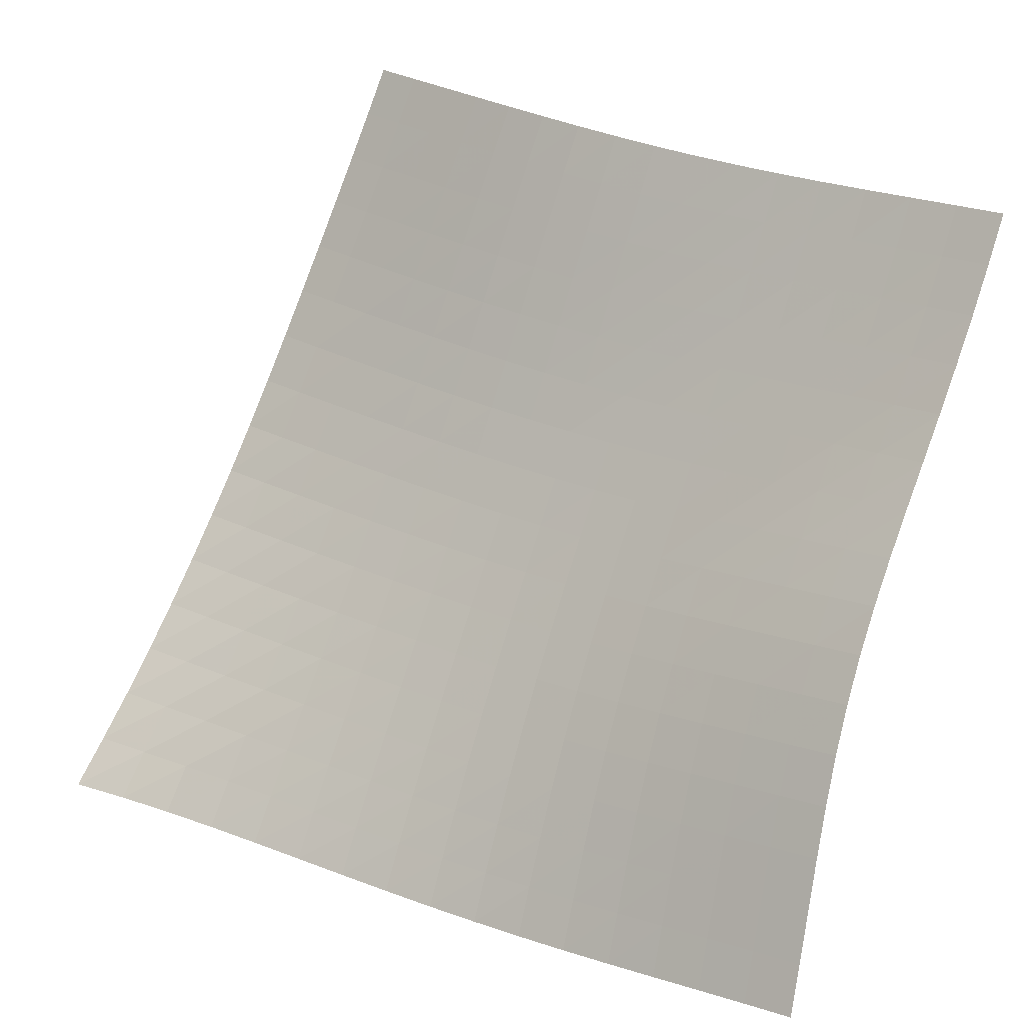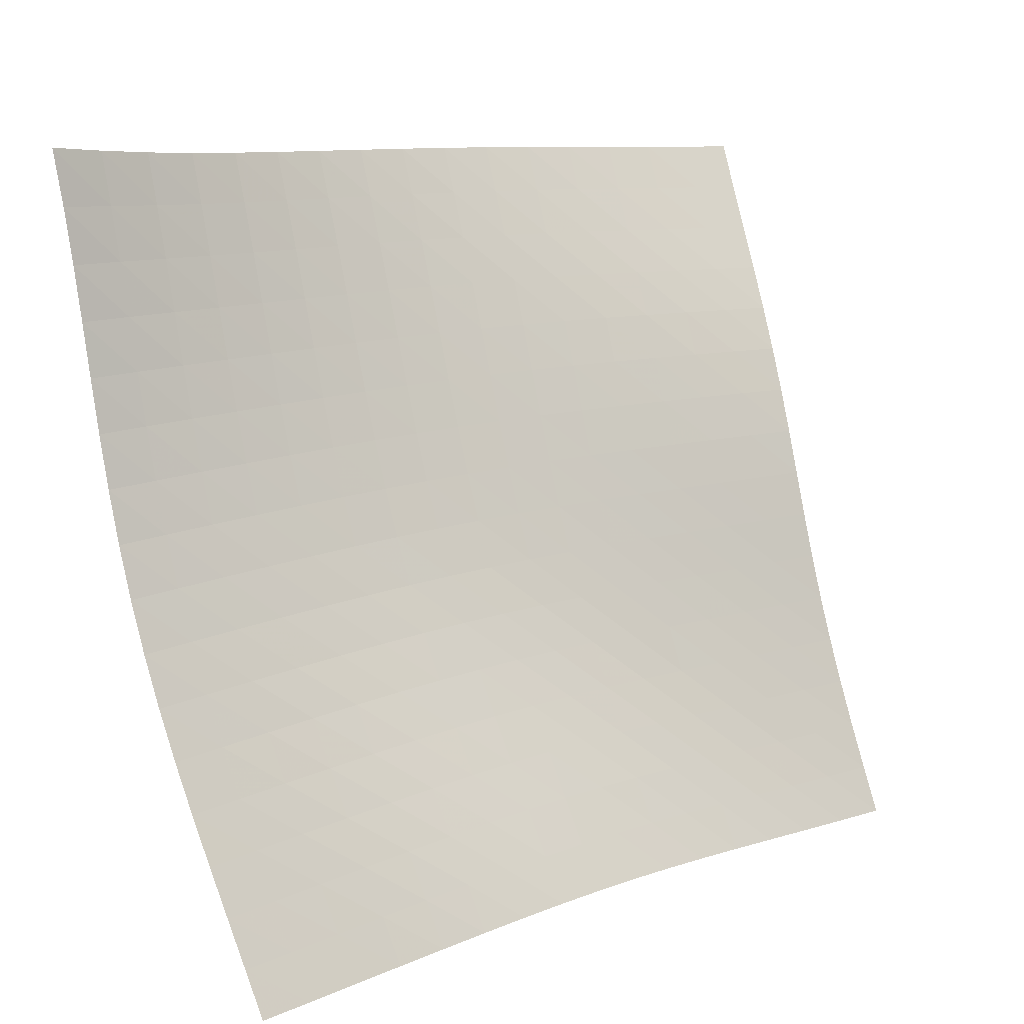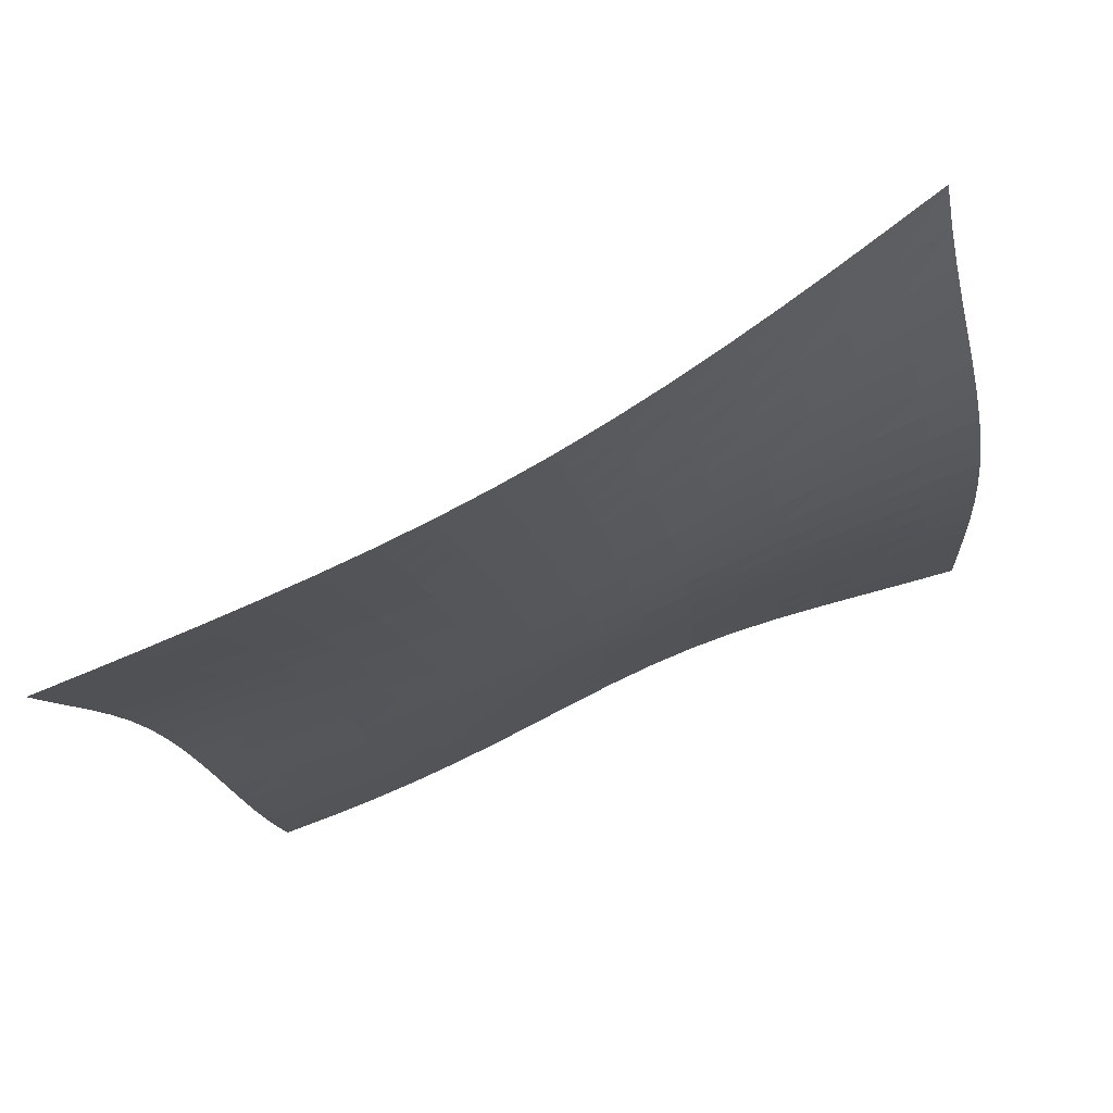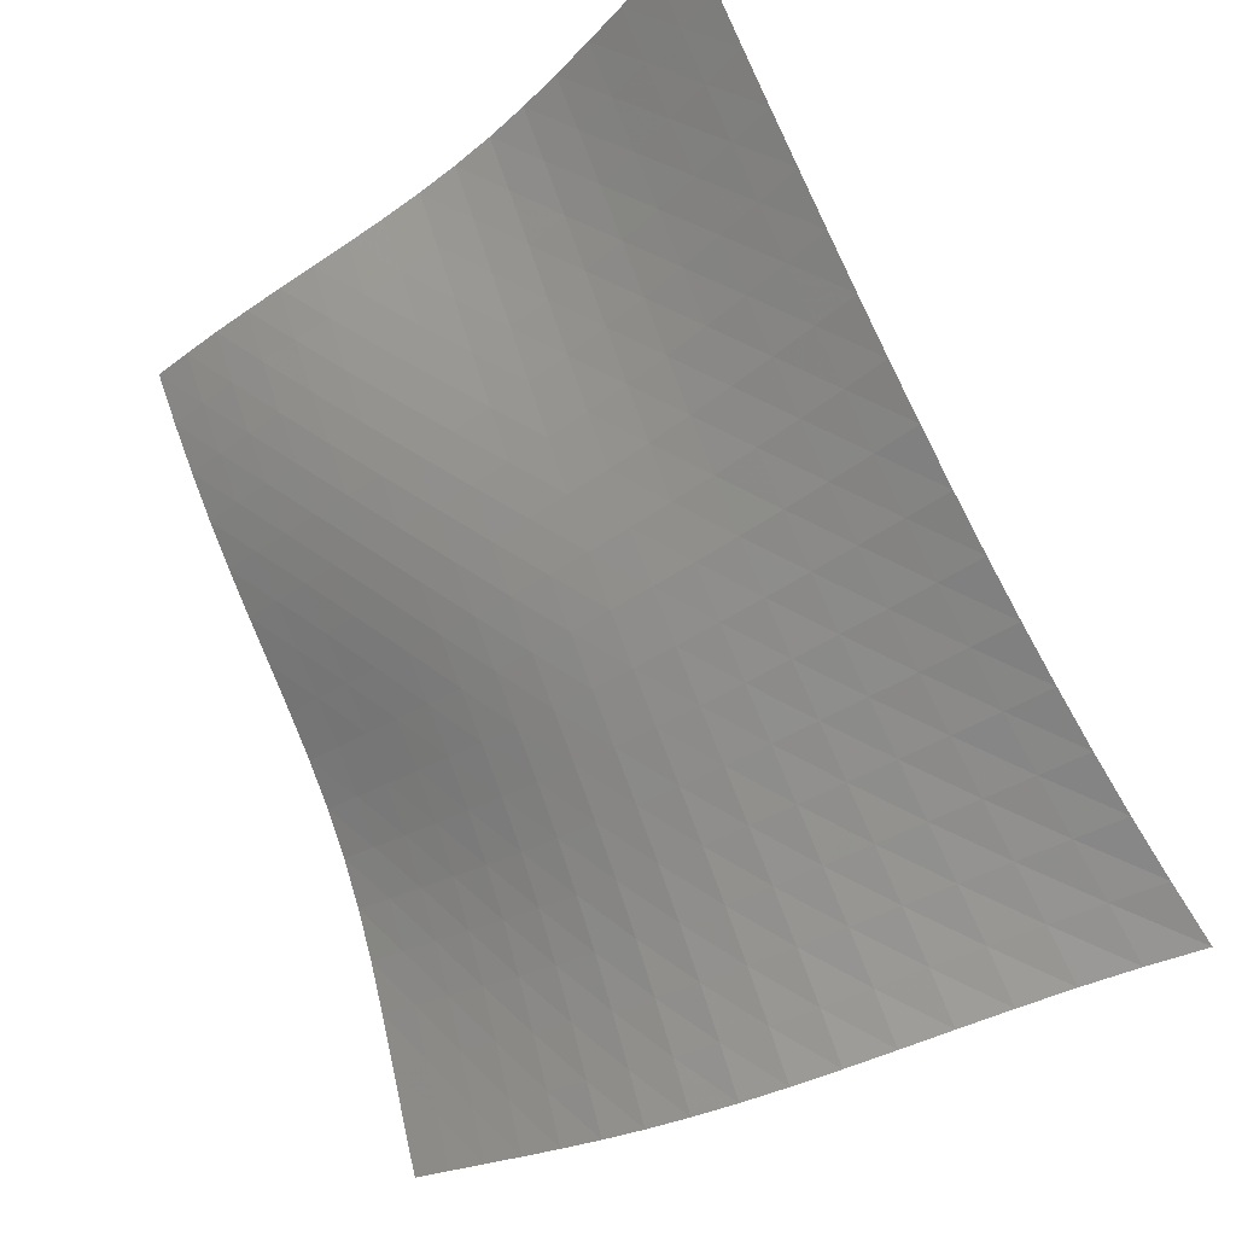
<metadata>
{"format":"obj","ext":"obj","renderer":"f3d","projection":"perspective","resolution":1024,"background":"white","views":[{"elev":15.2,"azim":-119.9,"up":"+Z"},{"elev":61.5,"azim":-110.0,"up":"+Y"},{"elev":7.7,"azim":94.3,"up":"+Y"},{"elev":-20.6,"azim":72.8,"up":"+Z"}]}
</metadata>
<code>
v -6.501 -0.002808 6.501
v -5.522 -6.676 18.47
v -18.47 -6.676 5.522
v -17.06 -11.23 17.06
v -17.71 -6.363 5.504
v -16.95 -6.042 5.485
v -16.18 -5.712 5.466
v -15.4 -5.372 5.453
v -14.62 -5.021 5.452
v -13.84 -4.655 5.466
v -13.06 -4.272 5.502
v -12.29 -3.87 5.562
v -11.54 -3.447 5.645
v -10.8 -3.005 5.749
v -10.07 -2.546 5.871
v -9.352 -2.07 6.003
v -8.644 -1.58 6.14
v -7.937 -1.072 6.273
v -7.225 -0.5453 6.395
v -6.395 -0.5453 7.225
v -6.273 -1.072 7.937
v -6.14 -1.58 8.644
v -6.003 -2.07 9.352
v -5.871 -2.546 10.07
v -5.749 -3.005 10.8
v -5.645 -3.447 11.54
v -5.562 -3.87 12.29
v -5.502 -4.272 13.06
v -5.466 -4.655 13.84
v -5.452 -5.021 14.62
v -5.453 -5.372 15.4
v -5.466 -5.712 16.18
v -5.485 -6.042 16.95
v -5.504 -6.363 17.71
v -6.296 -6.886 18.37
v -7.066 -7.09 18.26
v -7.829 -7.293 18.16
v -8.58 -7.506 18.06
v -9.317 -7.739 17.96
v -10.04 -8.001 17.85
v -10.74 -8.295 17.74
v -11.42 -8.615 17.63
v -12.1 -8.955 17.53
v -12.77 -9.304 17.43
v -13.45 -9.653 17.35
v -14.14 -9.995 17.28
v -14.85 -10.32 17.21
v -15.57 -10.64 17.16
v -16.31 -10.94 17.11
v -17.11 -10.94 16.31
v -17.16 -10.64 15.57
v -17.21 -10.32 14.85
v -17.28 -9.995 14.14
v -17.35 -9.653 13.45
v -17.43 -9.304 12.77
v -17.53 -8.955 12.1
v -17.63 -8.615 11.42
v -17.74 -8.295 10.74
v -17.85 -8.001 10.04
v -17.96 -7.739 9.317
v -18.06 -7.506 8.58
v -18.16 -7.293 7.829
v -18.26 -7.09 7.066
v -18.37 -6.886 6.296
v -7.11 -1.013 7.11
v -7.823 -1.494 6.99
v -8.535 -1.969 6.863
v -9.249 -2.434 6.734
v -9.969 -2.888 6.609
v -10.7 -3.328 6.494
v -11.44 -3.752 6.395
v -12.2 -4.157 6.317
v -12.96 -4.543 6.262
v -13.74 -4.911 6.229
v -14.52 -5.262 6.217
v -15.3 -5.602 6.221
v -16.07 -5.932 6.237
v -16.84 -6.255 6.257
v -17.61 -6.573 6.277
v -6.99 -1.494 7.823
v -7.706 -1.933 7.706
v -8.422 -2.375 7.584
v -9.141 -2.813 7.462
v -9.865 -3.244 7.343
v -10.6 -3.663 7.235
v -11.34 -4.068 7.142
v -12.1 -4.455 7.069
v -12.86 -4.824 7.018
v -13.64 -5.175 6.989
v -14.42 -5.511 6.98
v -15.19 -5.836 6.987
v -15.97 -6.154 7.004
v -16.74 -6.468 7.025
v -17.51 -6.78 7.047
v -6.863 -1.969 8.535
v -7.584 -2.375 8.422
v -8.306 -2.787 8.306
v -9.03 -3.2 8.189
v -9.758 -3.609 8.077
v -10.49 -4.009 7.974
v -11.24 -4.395 7.886
v -12 -4.764 7.817
v -12.76 -5.116 7.77
v -13.53 -5.45 7.744
v -14.31 -5.769 7.737
v -15.09 -6.079 7.746
v -15.87 -6.383 7.765
v -16.64 -6.685 7.787
v -17.4 -6.988 7.809
v -6.734 -2.434 9.249
v -7.462 -2.813 9.141
v -8.189 -3.2 9.03
v -8.918 -3.591 8.918
v -9.651 -3.979 8.811
v -10.39 -4.361 8.712
v -11.14 -4.73 8.627
v -11.89 -5.084 8.561
v -12.66 -5.421 8.516
v -13.43 -5.739 8.492
v -14.2 -6.044 8.487
v -14.98 -6.338 8.497
v -15.76 -6.627 8.516
v -16.53 -6.917 8.539
v -17.3 -7.209 8.561
v -6.609 -2.888 9.969
v -7.343 -3.244 9.865
v -8.077 -3.609 9.758
v -8.811 -3.979 9.651
v -9.546 -4.35 9.546
v -10.29 -4.716 9.45
v -11.03 -5.072 9.367
v -11.79 -5.414 9.301
v -12.55 -5.738 9.256
v -13.32 -6.045 9.231
v -14.09 -6.337 9.226
v -14.87 -6.619 9.236
v -15.65 -6.895 9.255
v -16.42 -7.172 9.278
v -17.19 -7.452 9.299
v -6.494 -3.328 10.7
v -7.235 -3.663 10.6
v -7.974 -4.009 10.49
v -8.712 -4.361 10.39
v -9.45 -4.716 10.29
v -10.19 -5.07 10.19
v -10.93 -5.416 10.11
v -11.69 -5.749 10.04
v -12.45 -6.066 9.991
v -13.21 -6.365 9.964
v -13.98 -6.649 9.956
v -14.76 -6.922 9.963
v -15.54 -7.189 9.98
v -16.31 -7.455 10
v -17.08 -7.725 10.02
v -6.395 -3.752 11.44
v -7.142 -4.068 11.34
v -7.886 -4.395 11.24
v -8.627 -4.73 11.14
v -9.367 -5.072 11.03
v -10.11 -5.416 10.93
v -10.85 -5.755 10.85
v -11.59 -6.084 10.78
v -12.35 -6.398 10.72
v -13.11 -6.695 10.69
v -13.88 -6.976 10.68
v -14.65 -7.245 10.68
v -15.42 -7.507 10.69
v -16.2 -7.766 10.71
v -16.97 -8.028 10.72
v -6.317 -4.157 12.2
v -7.069 -4.455 12.1
v -7.817 -4.764 12
v -8.561 -5.084 11.89
v -9.301 -5.414 11.79
v -10.04 -5.749 11.69
v -10.78 -6.084 11.59
v -11.52 -6.412 11.52
v -12.27 -6.727 11.46
v -13.02 -7.026 11.42
v -13.78 -7.31 11.4
v -14.55 -7.58 11.39
v -15.32 -7.842 11.39
v -16.09 -8.099 11.4
v -16.86 -8.355 11.41
v -6.262 -4.543 12.96
v -7.018 -4.824 12.86
v -7.77 -5.116 12.76
v -8.516 -5.421 12.66
v -9.256 -5.738 12.55
v -9.991 -6.066 12.45
v -10.72 -6.398 12.35
v -11.46 -6.727 12.27
v -12.2 -7.046 12.2
v -12.94 -7.352 12.15
v -13.7 -7.642 12.12
v -14.46 -7.919 12.1
v -15.22 -8.184 12.09
v -15.99 -8.443 12.09
v -16.76 -8.699 12.1
v -6.229 -4.911 13.74
v -6.989 -5.175 13.64
v -7.744 -5.45 13.53
v -8.492 -5.739 13.43
v -9.231 -6.045 13.32
v -9.964 -6.365 13.21
v -10.69 -6.695 13.11
v -11.42 -7.026 13.02
v -12.15 -7.352 12.94
v -12.88 -7.666 12.88
v -13.63 -7.966 12.84
v -14.38 -8.252 12.81
v -15.13 -8.525 12.8
v -15.9 -8.79 12.79
v -16.66 -9.048 12.78
v -6.217 -5.262 14.52
v -6.98 -5.511 14.42
v -7.737 -5.769 14.31
v -8.487 -6.044 14.2
v -9.226 -6.337 14.09
v -9.956 -6.649 13.98
v -10.68 -6.976 13.88
v -11.4 -7.31 13.78
v -12.12 -7.642 13.7
v -12.84 -7.966 13.63
v -13.57 -8.277 13.57
v -14.31 -8.574 13.53
v -15.06 -8.858 13.51
v -15.82 -9.13 13.49
v -16.58 -9.395 13.47
v -6.221 -5.602 15.3
v -6.987 -5.836 15.19
v -7.746 -6.079 15.09
v -8.497 -6.338 14.98
v -9.236 -6.619 14.87
v -9.963 -6.922 14.76
v -10.68 -7.245 14.65
v -11.39 -7.58 14.55
v -12.1 -7.919 14.46
v -12.81 -8.252 14.38
v -13.53 -8.574 14.31
v -14.27 -8.883 14.27
v -15.01 -9.178 14.23
v -15.76 -9.46 14.2
v -16.51 -9.731 14.17
v -6.237 -5.932 16.07
v -7.004 -6.154 15.97
v -7.765 -6.383 15.87
v -8.516 -6.627 15.76
v -9.255 -6.895 15.65
v -9.98 -7.189 15.54
v -10.69 -7.507 15.42
v -11.39 -7.842 15.32
v -12.09 -8.184 15.22
v -12.8 -8.525 15.13
v -13.51 -8.858 15.06
v -14.23 -9.178 15.01
v -14.96 -9.483 14.96
v -15.7 -9.775 14.92
v -16.45 -10.05 14.88
v -6.257 -6.255 16.84
v -7.025 -6.468 16.74
v -7.787 -6.685 16.64
v -8.539 -6.917 16.53
v -9.278 -7.172 16.42
v -10 -7.455 16.31
v -10.71 -7.766 16.2
v -11.4 -8.099 16.09
v -12.09 -8.443 15.99
v -12.79 -8.79 15.9
v -13.49 -9.13 15.82
v -14.2 -9.46 15.76
v -14.92 -9.775 15.7
v -15.65 -10.08 15.65
v -16.4 -10.36 15.61
v -6.277 -6.573 17.61
v -7.047 -6.78 17.51
v -7.809 -6.988 17.4
v -8.561 -7.209 17.3
v -9.299 -7.452 17.19
v -10.02 -7.725 17.08
v -10.72 -8.028 16.97
v -11.41 -8.355 16.86
v -12.1 -8.699 16.76
v -12.78 -9.048 16.66
v -13.47 -9.395 16.58
v -14.17 -9.731 16.51
v -14.88 -10.05 16.45
v -15.61 -10.36 16.4
v -16.35 -10.66 16.35
f 289 49 4
f 289 4 50
f 5 79 64
f 5 64 3
f 79 94 63
f 79 63 64
f 94 109 62
f 94 62 63
f 109 124 61
f 109 61 62
f 124 139 60
f 124 60 61
f 139 154 59
f 139 59 60
f 154 169 58
f 154 58 59
f 169 184 57
f 169 57 58
f 184 199 56
f 184 56 57
f 199 214 55
f 199 55 56
f 214 229 54
f 214 54 55
f 229 244 53
f 229 53 54
f 244 259 52
f 244 52 53
f 259 274 51
f 259 51 52
f 274 289 50
f 274 50 51
f 1 20 65
f 1 65 19
f 19 65 66
f 19 66 18
f 18 66 67
f 18 67 17
f 17 67 68
f 17 68 16
f 16 68 69
f 16 69 15
f 15 69 70
f 15 70 14
f 14 70 71
f 14 71 13
f 13 71 72
f 13 72 12
f 12 72 73
f 12 73 11
f 11 73 74
f 11 74 10
f 10 74 75
f 10 75 9
f 9 75 76
f 9 76 8
f 8 76 77
f 8 77 7
f 7 77 78
f 7 78 6
f 6 78 79
f 6 79 5
f 20 21 80
f 20 80 65
f 65 80 81
f 65 81 66
f 66 81 82
f 66 82 67
f 67 82 83
f 67 83 68
f 68 83 84
f 68 84 69
f 69 84 85
f 69 85 70
f 70 85 86
f 70 86 71
f 71 86 87
f 71 87 72
f 72 87 88
f 72 88 73
f 73 88 89
f 73 89 74
f 74 89 90
f 74 90 75
f 75 90 91
f 75 91 76
f 76 91 92
f 76 92 77
f 77 92 93
f 77 93 78
f 78 93 94
f 78 94 79
f 21 22 95
f 21 95 80
f 80 95 96
f 80 96 81
f 81 96 97
f 81 97 82
f 82 97 98
f 82 98 83
f 83 98 99
f 83 99 84
f 84 99 100
f 84 100 85
f 85 100 101
f 85 101 86
f 86 101 102
f 86 102 87
f 87 102 103
f 87 103 88
f 88 103 104
f 88 104 89
f 89 104 105
f 89 105 90
f 90 105 106
f 90 106 91
f 91 106 107
f 91 107 92
f 92 107 108
f 92 108 93
f 93 108 109
f 93 109 94
f 22 23 110
f 22 110 95
f 95 110 111
f 95 111 96
f 96 111 112
f 96 112 97
f 97 112 113
f 97 113 98
f 98 113 114
f 98 114 99
f 99 114 115
f 99 115 100
f 100 115 116
f 100 116 101
f 101 116 117
f 101 117 102
f 102 117 118
f 102 118 103
f 103 118 119
f 103 119 104
f 104 119 120
f 104 120 105
f 105 120 121
f 105 121 106
f 106 121 122
f 106 122 107
f 107 122 123
f 107 123 108
f 108 123 124
f 108 124 109
f 23 24 125
f 23 125 110
f 110 125 126
f 110 126 111
f 111 126 127
f 111 127 112
f 112 127 128
f 112 128 113
f 113 128 129
f 113 129 114
f 114 129 130
f 114 130 115
f 115 130 131
f 115 131 116
f 116 131 132
f 116 132 117
f 117 132 133
f 117 133 118
f 118 133 134
f 118 134 119
f 119 134 135
f 119 135 120
f 120 135 136
f 120 136 121
f 121 136 137
f 121 137 122
f 122 137 138
f 122 138 123
f 123 138 139
f 123 139 124
f 24 25 140
f 24 140 125
f 125 140 141
f 125 141 126
f 126 141 142
f 126 142 127
f 127 142 143
f 127 143 128
f 128 143 144
f 128 144 129
f 129 144 145
f 129 145 130
f 130 145 146
f 130 146 131
f 131 146 147
f 131 147 132
f 132 147 148
f 132 148 133
f 133 148 149
f 133 149 134
f 134 149 150
f 134 150 135
f 135 150 151
f 135 151 136
f 136 151 152
f 136 152 137
f 137 152 153
f 137 153 138
f 138 153 154
f 138 154 139
f 25 26 155
f 25 155 140
f 140 155 156
f 140 156 141
f 141 156 157
f 141 157 142
f 142 157 158
f 142 158 143
f 143 158 159
f 143 159 144
f 144 159 160
f 144 160 145
f 145 160 161
f 145 161 146
f 146 161 162
f 146 162 147
f 147 162 163
f 147 163 148
f 148 163 164
f 148 164 149
f 149 164 165
f 149 165 150
f 150 165 166
f 150 166 151
f 151 166 167
f 151 167 152
f 152 167 168
f 152 168 153
f 153 168 169
f 153 169 154
f 26 27 170
f 26 170 155
f 155 170 171
f 155 171 156
f 156 171 172
f 156 172 157
f 157 172 173
f 157 173 158
f 158 173 174
f 158 174 159
f 159 174 175
f 159 175 160
f 160 175 176
f 160 176 161
f 161 176 177
f 161 177 162
f 162 177 178
f 162 178 163
f 163 178 179
f 163 179 164
f 164 179 180
f 164 180 165
f 165 180 181
f 165 181 166
f 166 181 182
f 166 182 167
f 167 182 183
f 167 183 168
f 168 183 184
f 168 184 169
f 27 28 185
f 27 185 170
f 170 185 186
f 170 186 171
f 171 186 187
f 171 187 172
f 172 187 188
f 172 188 173
f 173 188 189
f 173 189 174
f 174 189 190
f 174 190 175
f 175 190 191
f 175 191 176
f 176 191 192
f 176 192 177
f 177 192 193
f 177 193 178
f 178 193 194
f 178 194 179
f 179 194 195
f 179 195 180
f 180 195 196
f 180 196 181
f 181 196 197
f 181 197 182
f 182 197 198
f 182 198 183
f 183 198 199
f 183 199 184
f 28 29 200
f 28 200 185
f 185 200 201
f 185 201 186
f 186 201 202
f 186 202 187
f 187 202 203
f 187 203 188
f 188 203 204
f 188 204 189
f 189 204 205
f 189 205 190
f 190 205 206
f 190 206 191
f 191 206 207
f 191 207 192
f 192 207 208
f 192 208 193
f 193 208 209
f 193 209 194
f 194 209 210
f 194 210 195
f 195 210 211
f 195 211 196
f 196 211 212
f 196 212 197
f 197 212 213
f 197 213 198
f 198 213 214
f 198 214 199
f 29 30 215
f 29 215 200
f 200 215 216
f 200 216 201
f 201 216 217
f 201 217 202
f 202 217 218
f 202 218 203
f 203 218 219
f 203 219 204
f 204 219 220
f 204 220 205
f 205 220 221
f 205 221 206
f 206 221 222
f 206 222 207
f 207 222 223
f 207 223 208
f 208 223 224
f 208 224 209
f 209 224 225
f 209 225 210
f 210 225 226
f 210 226 211
f 211 226 227
f 211 227 212
f 212 227 228
f 212 228 213
f 213 228 229
f 213 229 214
f 30 31 230
f 30 230 215
f 215 230 231
f 215 231 216
f 216 231 232
f 216 232 217
f 217 232 233
f 217 233 218
f 218 233 234
f 218 234 219
f 219 234 235
f 219 235 220
f 220 235 236
f 220 236 221
f 221 236 237
f 221 237 222
f 222 237 238
f 222 238 223
f 223 238 239
f 223 239 224
f 224 239 240
f 224 240 225
f 225 240 241
f 225 241 226
f 226 241 242
f 226 242 227
f 227 242 243
f 227 243 228
f 228 243 244
f 228 244 229
f 31 32 245
f 31 245 230
f 230 245 246
f 230 246 231
f 231 246 247
f 231 247 232
f 232 247 248
f 232 248 233
f 233 248 249
f 233 249 234
f 234 249 250
f 234 250 235
f 235 250 251
f 235 251 236
f 236 251 252
f 236 252 237
f 237 252 253
f 237 253 238
f 238 253 254
f 238 254 239
f 239 254 255
f 239 255 240
f 240 255 256
f 240 256 241
f 241 256 257
f 241 257 242
f 242 257 258
f 242 258 243
f 243 258 259
f 243 259 244
f 32 33 260
f 32 260 245
f 245 260 261
f 245 261 246
f 246 261 262
f 246 262 247
f 247 262 263
f 247 263 248
f 248 263 264
f 248 264 249
f 249 264 265
f 249 265 250
f 250 265 266
f 250 266 251
f 251 266 267
f 251 267 252
f 252 267 268
f 252 268 253
f 253 268 269
f 253 269 254
f 254 269 270
f 254 270 255
f 255 270 271
f 255 271 256
f 256 271 272
f 256 272 257
f 257 272 273
f 257 273 258
f 258 273 274
f 258 274 259
f 33 34 275
f 33 275 260
f 260 275 276
f 260 276 261
f 261 276 277
f 261 277 262
f 262 277 278
f 262 278 263
f 263 278 279
f 263 279 264
f 264 279 280
f 264 280 265
f 265 280 281
f 265 281 266
f 266 281 282
f 266 282 267
f 267 282 283
f 267 283 268
f 268 283 284
f 268 284 269
f 269 284 285
f 269 285 270
f 270 285 286
f 270 286 271
f 271 286 287
f 271 287 272
f 272 287 288
f 272 288 273
f 273 288 289
f 273 289 274
f 34 2 35
f 34 35 275
f 275 35 36
f 275 36 276
f 276 36 37
f 276 37 277
f 277 37 38
f 277 38 278
f 278 38 39
f 278 39 279
f 279 39 40
f 279 40 280
f 280 40 41
f 280 41 281
f 281 41 42
f 281 42 282
f 282 42 43
f 282 43 283
f 283 43 44
f 283 44 284
f 284 44 45
f 284 45 285
f 285 45 46
f 285 46 286
f 286 46 47
f 286 47 287
f 287 47 48
f 287 48 288
f 288 48 49
f 288 49 289

</code>
